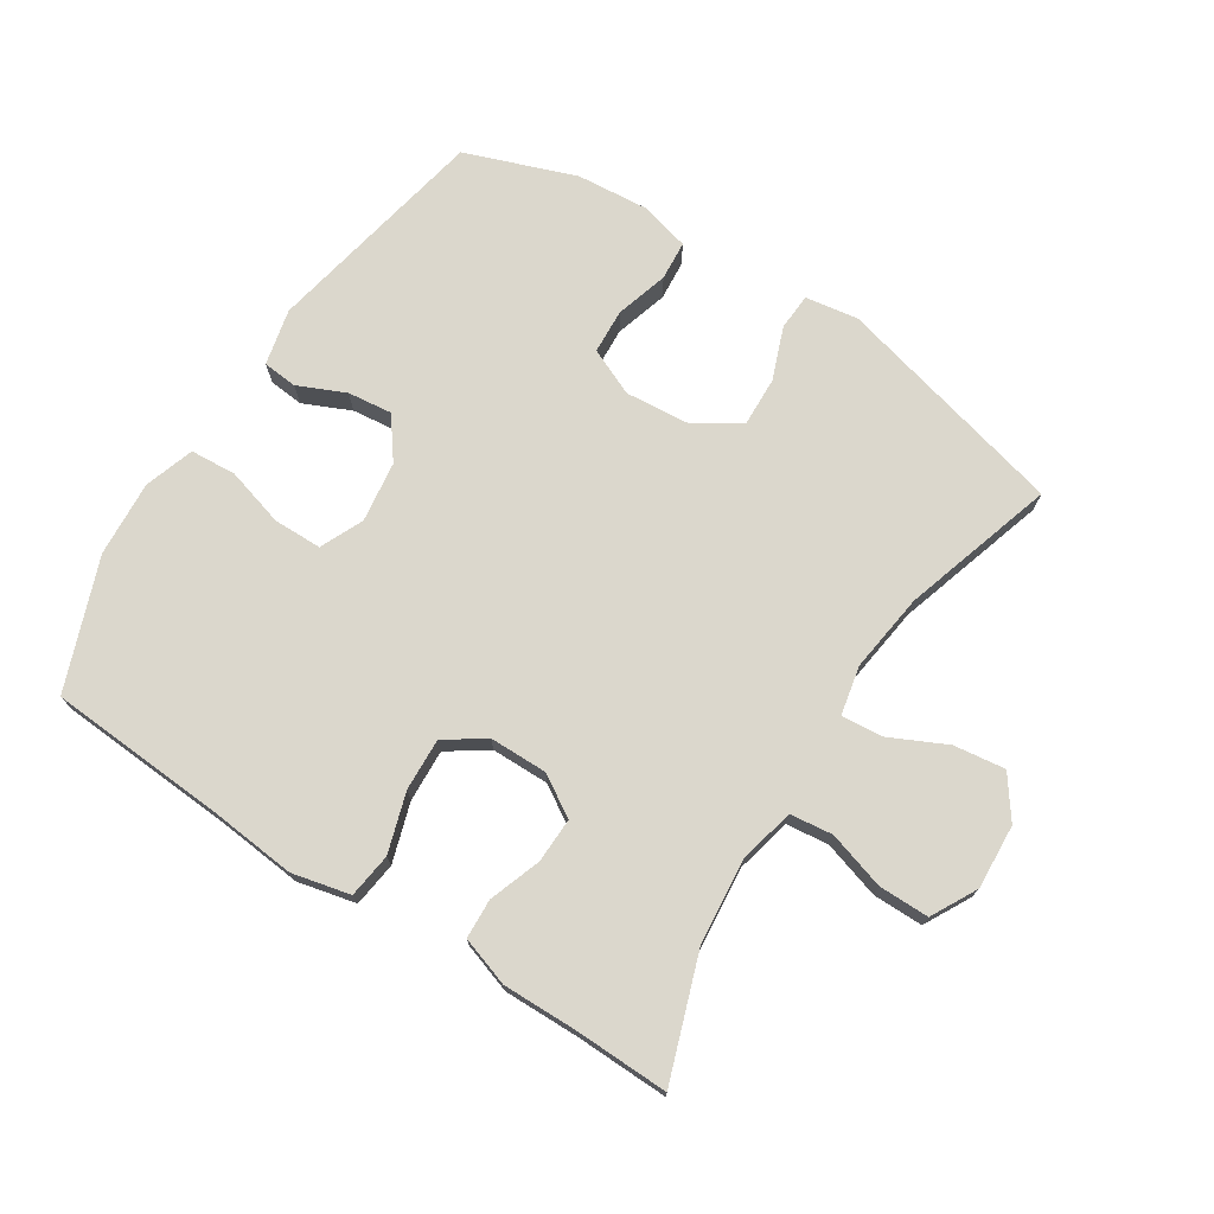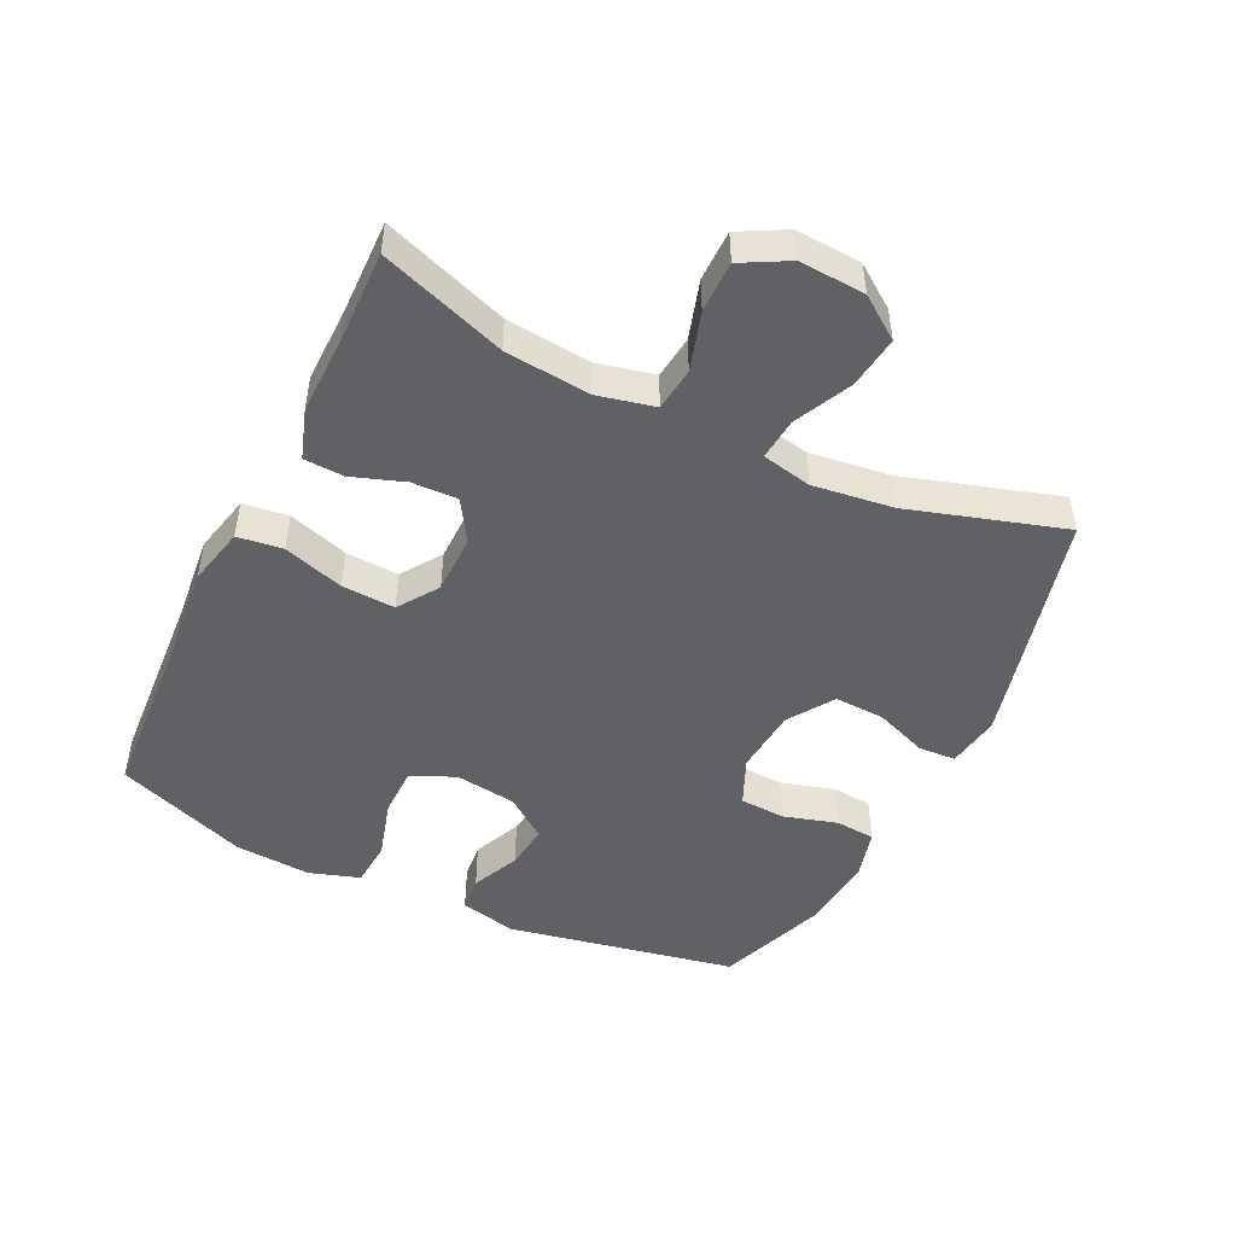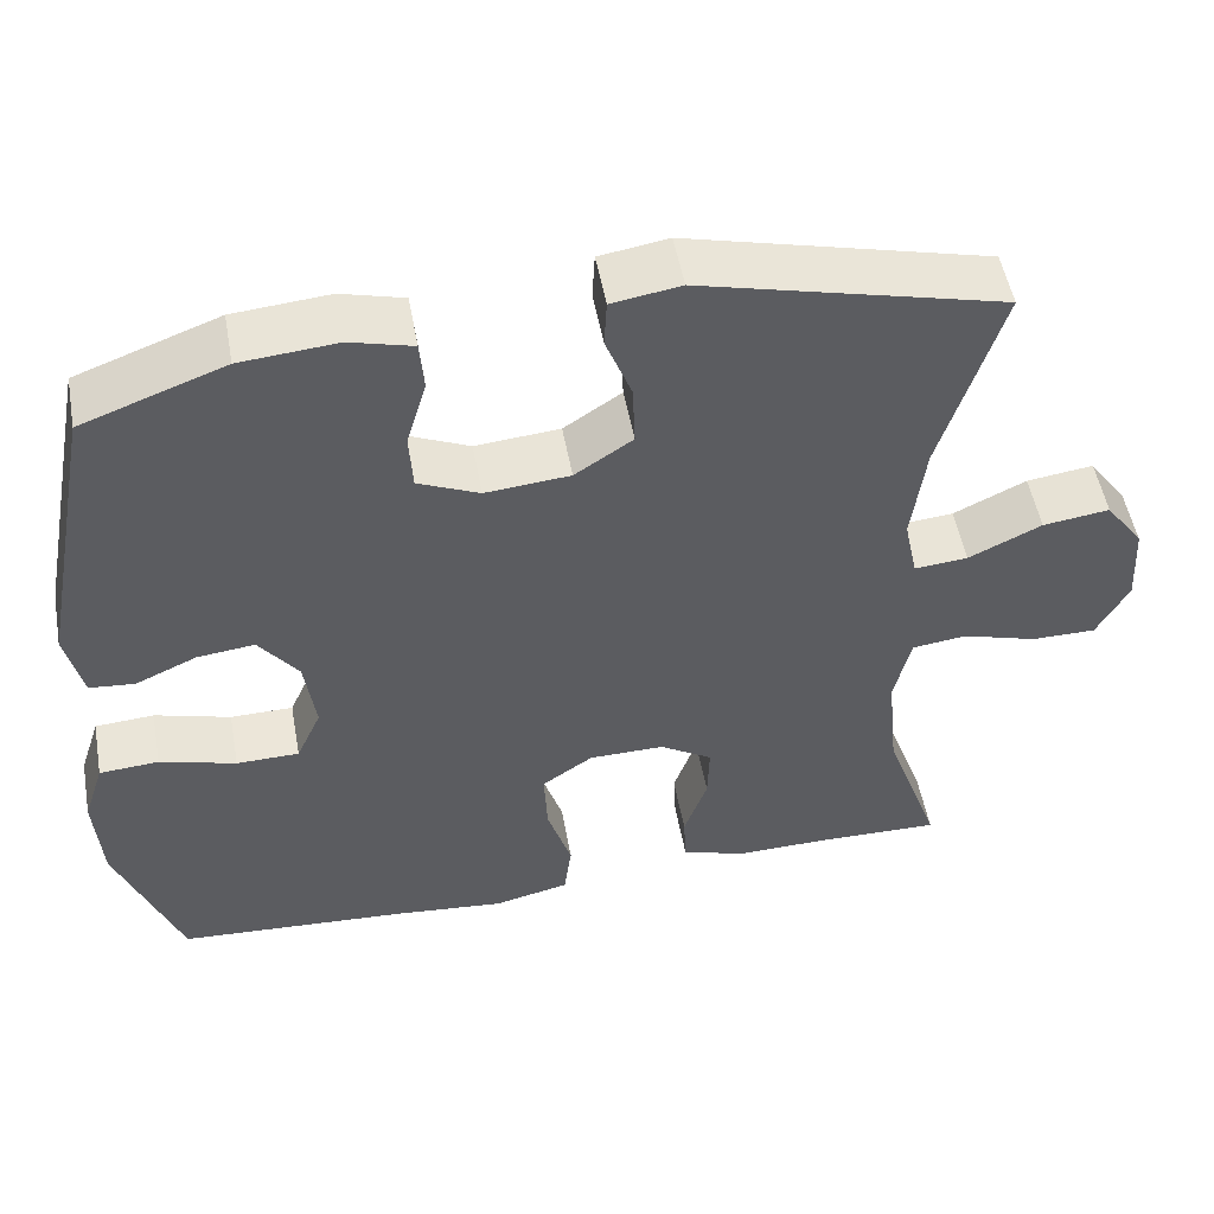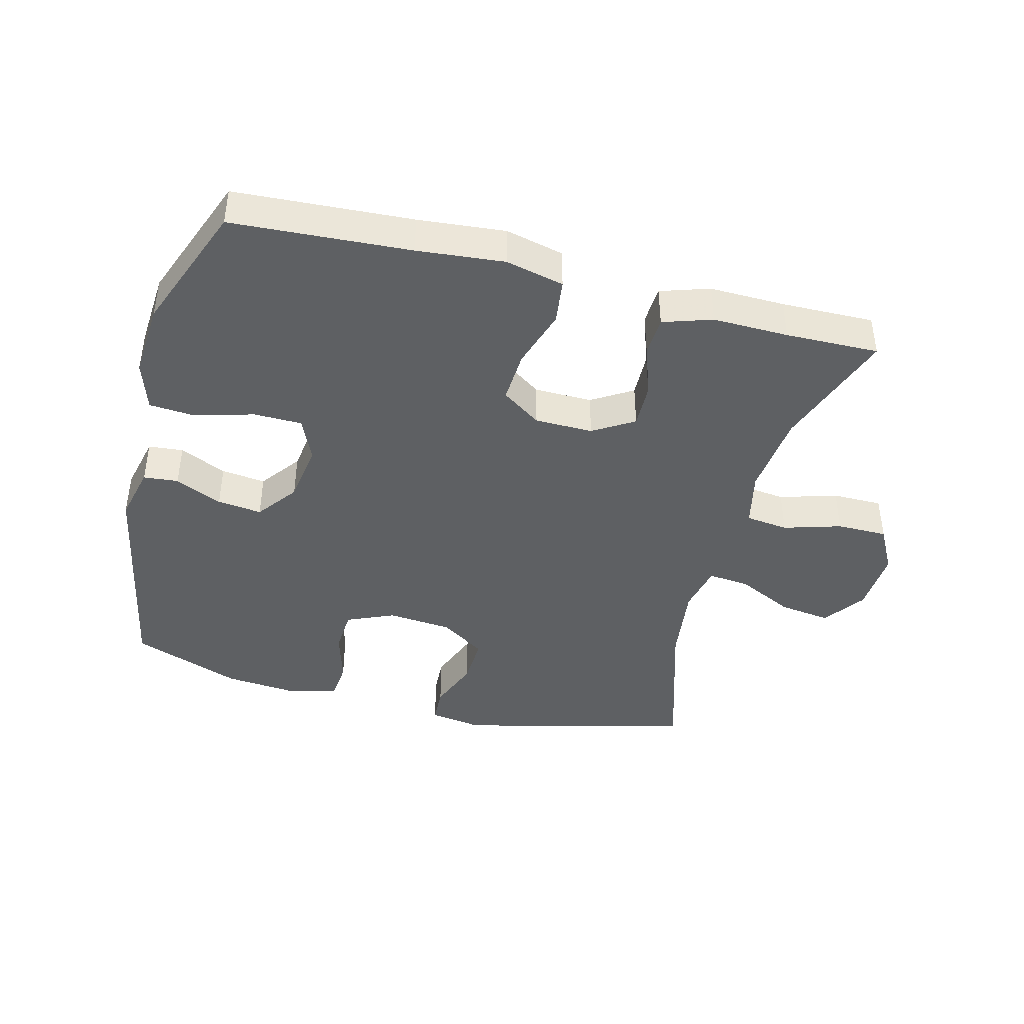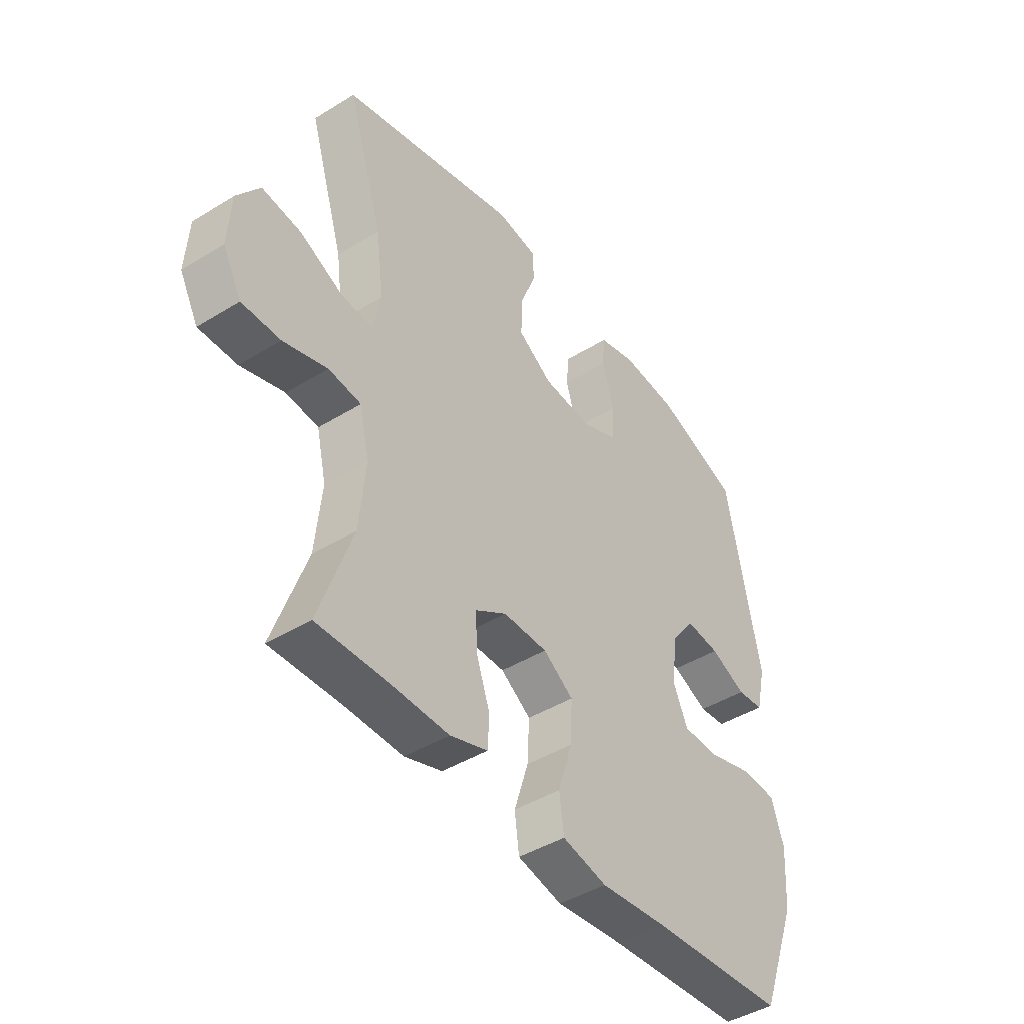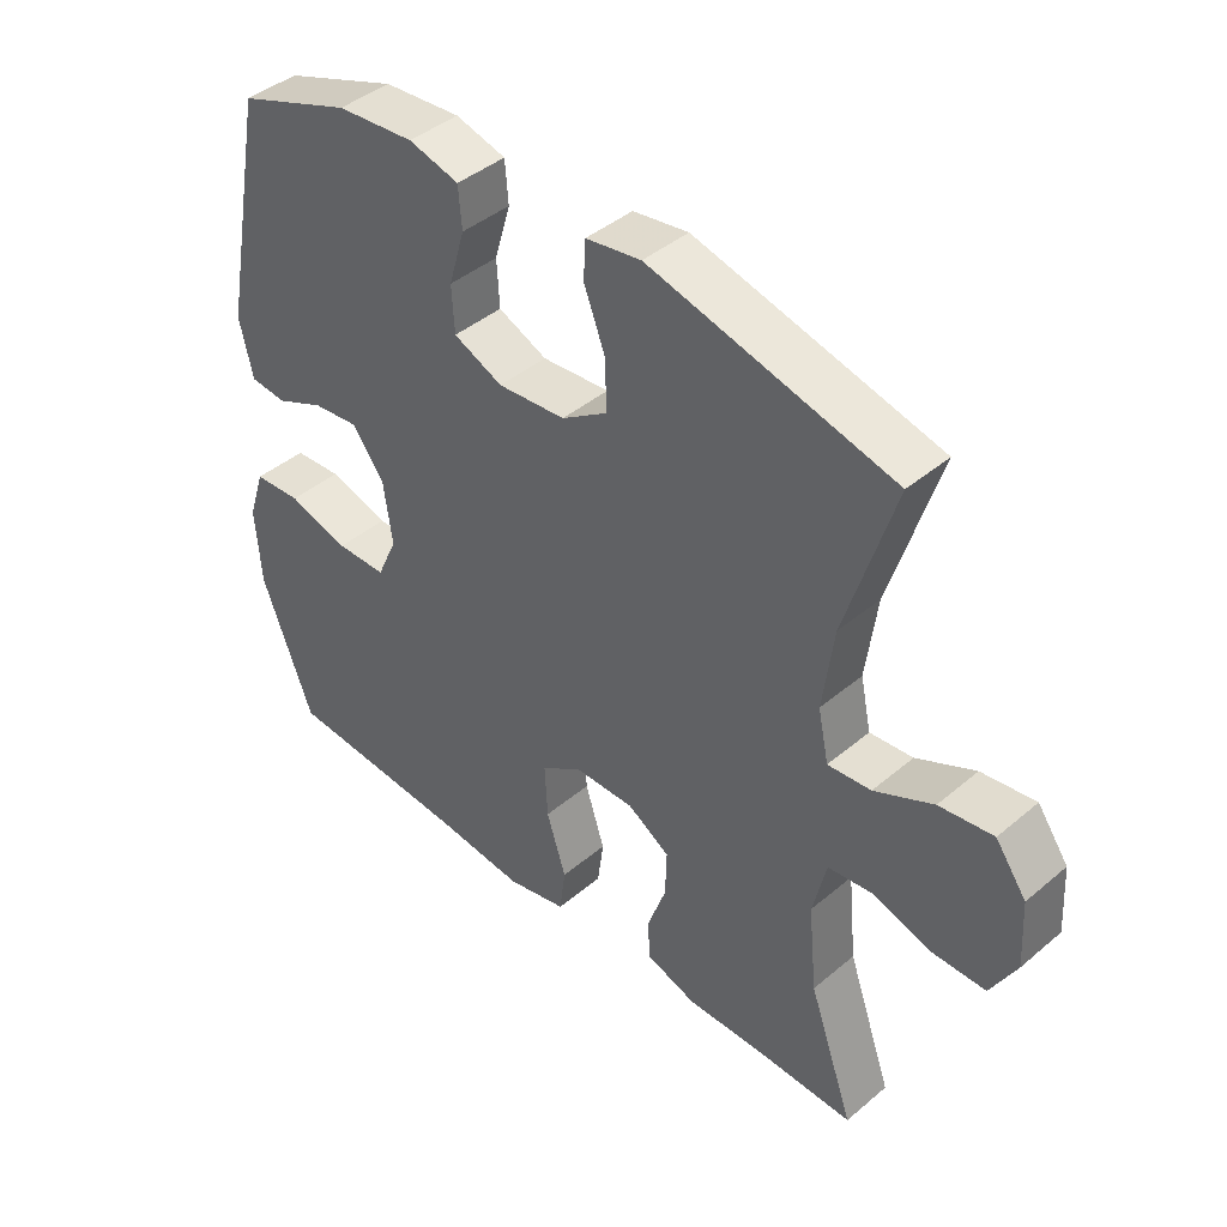
<metadata>
{"format":"obj","ext":"obj","renderer":"f3d","projection":"perspective","resolution":1024,"background":"white","views":[{"elev":73.3,"azim":-147.2,"up":"+Y"},{"elev":-48.2,"azim":-115.8,"up":"+Y"},{"elev":51.8,"azim":169.7,"up":"+Z"},{"elev":-42.2,"azim":165.4,"up":"+Y"},{"elev":-43.9,"azim":-54.1,"up":"+Z"},{"elev":42.5,"azim":-135.1,"up":"+Z"}]}
</metadata>
<code>
v -0.5 0.07 -0.5
v -0.433 0.07 -0.309
v -0.42 0.07 -0.179
v -0.44 0.07 -0.092
v -0.506 0.07 -0.084
v -0.595 0.07 -0.111
v -0.673 0.07 -0.111
v -0.711 0.07 -0.04
v -0.705 0.07 0.06
v -0.659 0.07 0.124
v -0.579 0.07 0.113
v -0.492 0.07 0.071
v -0.428 0.07 0.065
v -0.412 0.07 0.141
v -0.428 0.07 0.264
v -0.5 0.07 0.5
v -0.139 0.07 0.591
v -0.057 0.07 0.578
v -0.054 0.07 0.521
v -0.085 0.07 0.44
v -0.088 0.07 0.364
v -0.019 0.07 0.318
v 0.082 0.07 0.309
v 0.155 0.07 0.341
v 0.159 0.07 0.41
v 0.135 0.07 0.492
v 0.14 0.07 0.553
v 0.215 0.07 0.573
v 0.33 0.07 0.563
v 0.5 0.07 0.5
v 0.568 0.07 0.15
v 0.548 0.07 0.063
v 0.494 0.07 0.058
v 0.421 0.07 0.091
v 0.352 0.07 0.099
v 0.305 0.07 0.036
v 0.292 0.07 -0.058
v 0.322 0.07 -0.125
v 0.397 0.07 -0.126
v 0.488 0.07 -0.1
v 0.559 0.07 -0.105
v 0.584 0.07 -0.182
v 0.576 0.07 -0.299
v 0.5 0.07 -0.5
v 0.225 0.07 -0.517
v 0.09 0.07 -0.53
v 0 0.07 -0.509
v -0.009 0.07 -0.44
v 0.02 0.07 -0.348
v 0.024 0.07 -0.267
v -0.037 0.07 -0.225
v -0.127 0.07 -0.224
v -0.19 0.07 -0.263
v -0.188 0.07 -0.333
v -0.16 0.07 -0.413
v -0.163 0.07 -0.474
v -0.239 0.07 -0.499
v -0.356 0.07 -0.497
v -0.5 0 -0.5
v -0.433 0 -0.309
v -0.42 0 -0.179
v -0.44 0 -0.092
v -0.506 0 -0.084
v -0.595 0 -0.111
v -0.673 0 -0.111
v -0.711 0 -0.04
v -0.705 0 0.06
v -0.659 0 0.124
v -0.579 0 0.113
v -0.492 0 0.071
v -0.428 0 0.065
v -0.412 0 0.141
v -0.428 0 0.264
v -0.5 0 0.5
v -0.139 0 0.591
v -0.057 0 0.578
v -0.054 0 0.521
v -0.085 0 0.44
v -0.088 0 0.364
v -0.019 0 0.318
v 0.082 0 0.309
v 0.155 0 0.341
v 0.159 0 0.41
v 0.135 0 0.492
v 0.14 0 0.553
v 0.215 0 0.573
v 0.33 0 0.563
v 0.5 0 0.5
v 0.568 0 0.15
v 0.548 0 0.063
v 0.494 0 0.058
v 0.421 0 0.091
v 0.352 0 0.099
v 0.305 0 0.036
v 0.292 0 -0.058
v 0.322 0 -0.125
v 0.397 0 -0.126
v 0.488 0 -0.1
v 0.559 0 -0.105
v 0.584 0 -0.182
v 0.576 0 -0.299
v 0.5 0 -0.5
v 0.225 0 -0.517
v 0.09 0 -0.53
v 0 0 -0.509
v -0.009 0 -0.44
v 0.02 0 -0.348
v 0.024 0 -0.267
v -0.037 0 -0.225
v -0.127 0 -0.224
v -0.19 0 -0.263
v -0.188 0 -0.333
v -0.16 0 -0.413
v -0.163 0 -0.474
v -0.239 0 -0.499
v -0.356 0 -0.497
f 55 56 57 58
f 54 55 58 1
f 53 54 1 2
f 52 53 2 3
f 51 52 3 4
f 46 47 48 49
f 45 46 49 50
f 44 45 50
f 43 44 50 51
f 39 40 41 42
f 38 39 42 43
f 31 32 33 34
f 31 34 35
f 30 31 35
f 29 30 35 36
f 25 26 27 28
f 24 25 28 29
f 17 18 19 20
f 15 16 17 20
f 14 15 20 21
f 13 14 21 22
f 9 10 11 12
f 9 12 13
f 8 9 13
f 5 6 7 8
f 4 5 8 13
f 38 43 51 4
f 24 29 36 37
f 23 24 37
f 22 23 37 38
f 4 13 22 38
f 116 115 114 113
f 59 116 113 112
f 60 59 112 111
f 61 60 111 110
f 62 61 110 109
f 107 106 105 104
f 108 107 104 103
f 108 103 102
f 109 108 102 101
f 100 99 98 97
f 101 100 97 96
f 92 91 90 89
f 93 92 89
f 93 89 88
f 94 93 88 87
f 86 85 84 83
f 87 86 83 82
f 78 77 76 75
f 78 75 74 73
f 79 78 73 72
f 80 79 72 71
f 70 69 68 67
f 71 70 67
f 71 67 66
f 66 65 64 63
f 71 66 63 62
f 62 109 101 96
f 95 94 87 82
f 95 82 81
f 96 95 81 80
f 96 80 71 62
f 1 59 60 2
f 2 60 61 3
f 3 61 62 4
f 4 62 63 5
f 5 63 64 6
f 6 64 65 7
f 7 65 66 8
f 8 66 67 9
f 9 67 68 10
f 10 68 69 11
f 11 69 70 12
f 12 70 71 13
f 13 71 72 14
f 14 72 73 15
f 15 73 74 16
f 16 74 75 17
f 17 75 76 18
f 18 76 77 19
f 19 77 78 20
f 20 78 79 21
f 21 79 80 22
f 22 80 81 23
f 23 81 82 24
f 24 82 83 25
f 25 83 84 26
f 26 84 85 27
f 27 85 86 28
f 28 86 87 29
f 29 87 88 30
f 30 88 89 31
f 31 89 90 32
f 32 90 91 33
f 33 91 92 34
f 34 92 93 35
f 35 93 94 36
f 36 94 95 37
f 37 95 96 38
f 38 96 97 39
f 39 97 98 40
f 40 98 99 41
f 41 99 100 42
f 42 100 101 43
f 43 101 102 44
f 44 102 103 45
f 45 103 104 46
f 46 104 105 47
f 47 105 106 48
f 48 106 107 49
f 49 107 108 50
f 50 108 109 51
f 51 109 110 52
f 52 110 111 53
f 53 111 112 54
f 54 112 113 55
f 55 113 114 56
f 56 114 115 57
f 57 115 116 58
f 58 116 59 1

</code>
